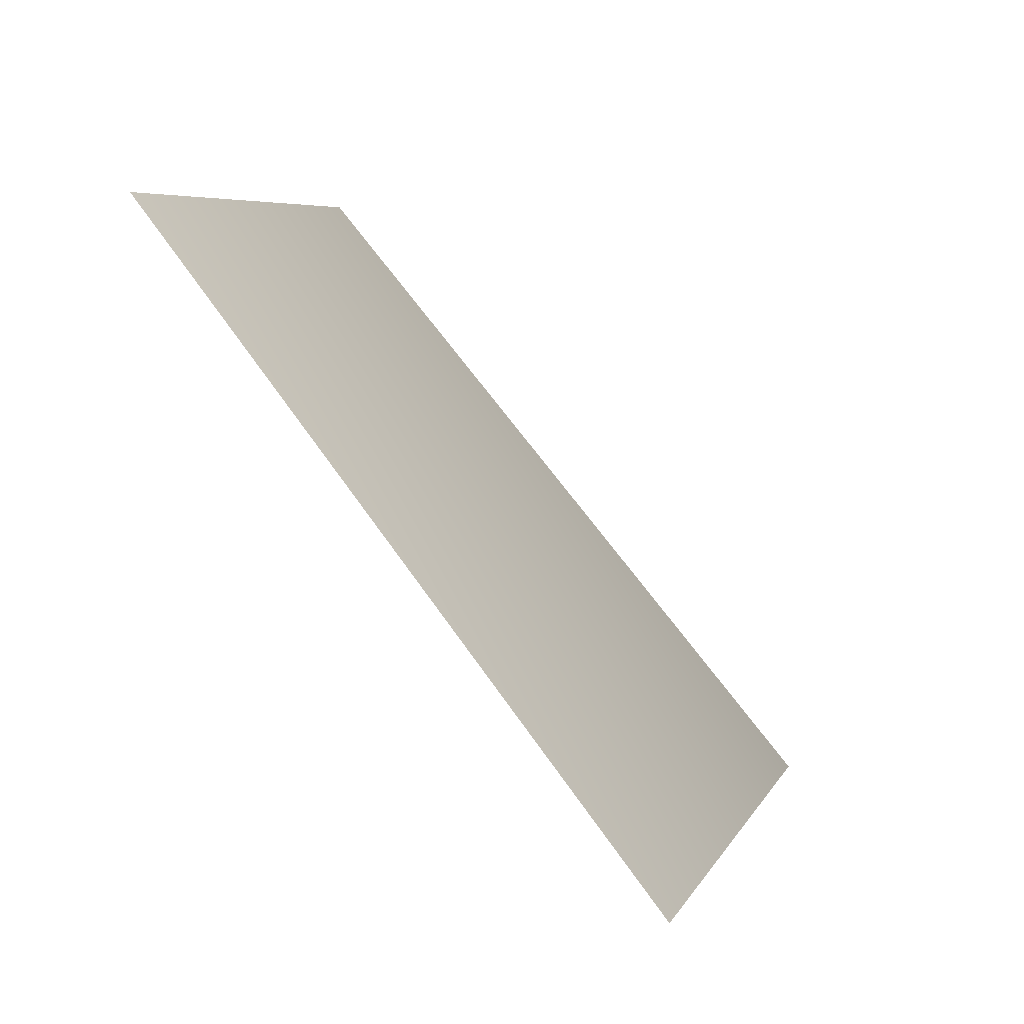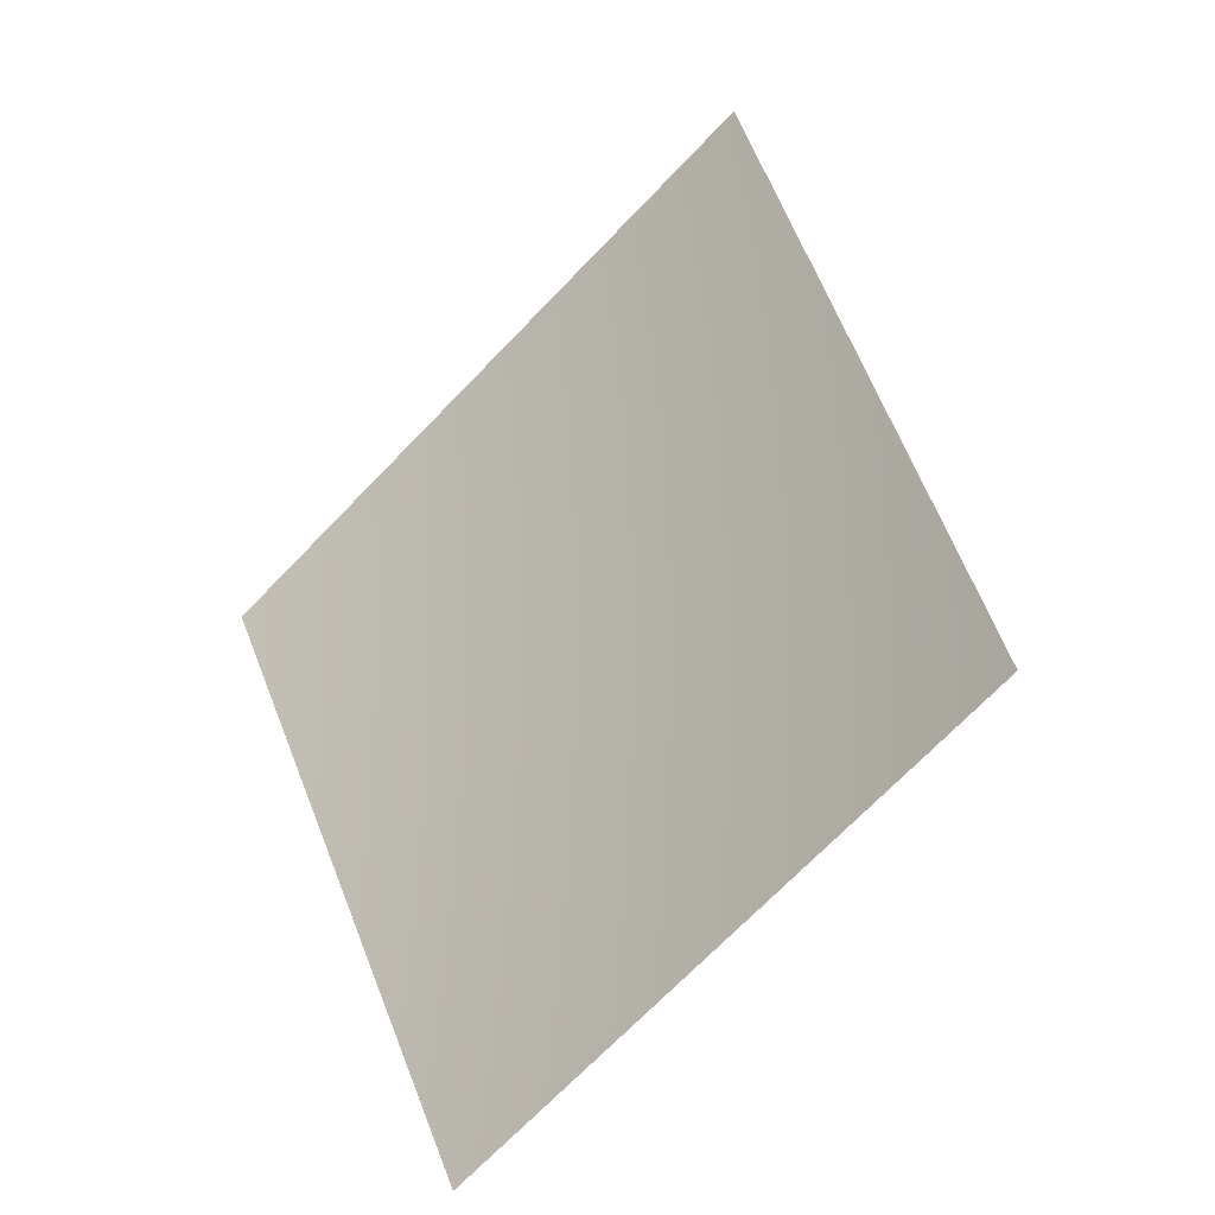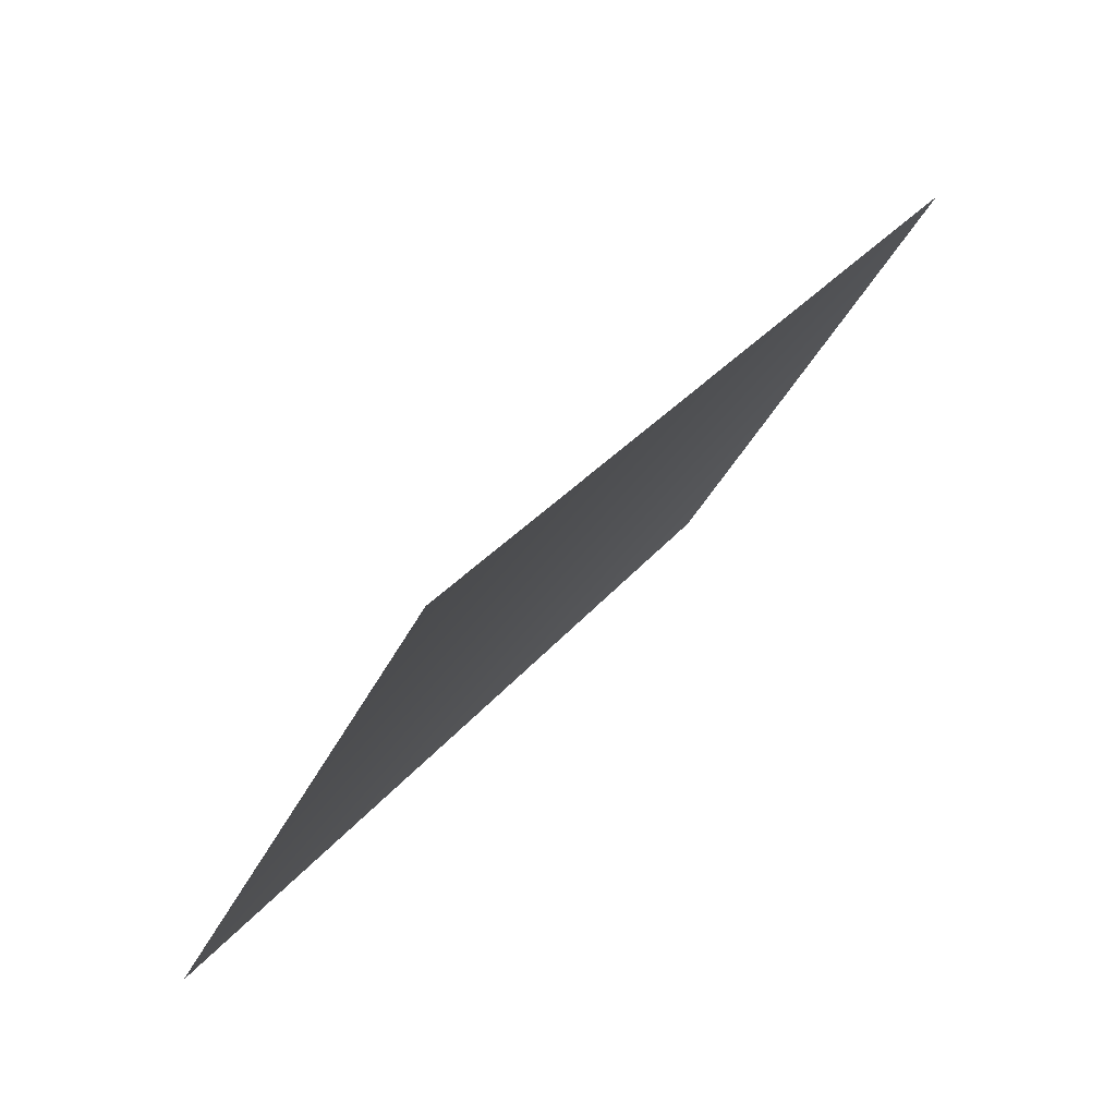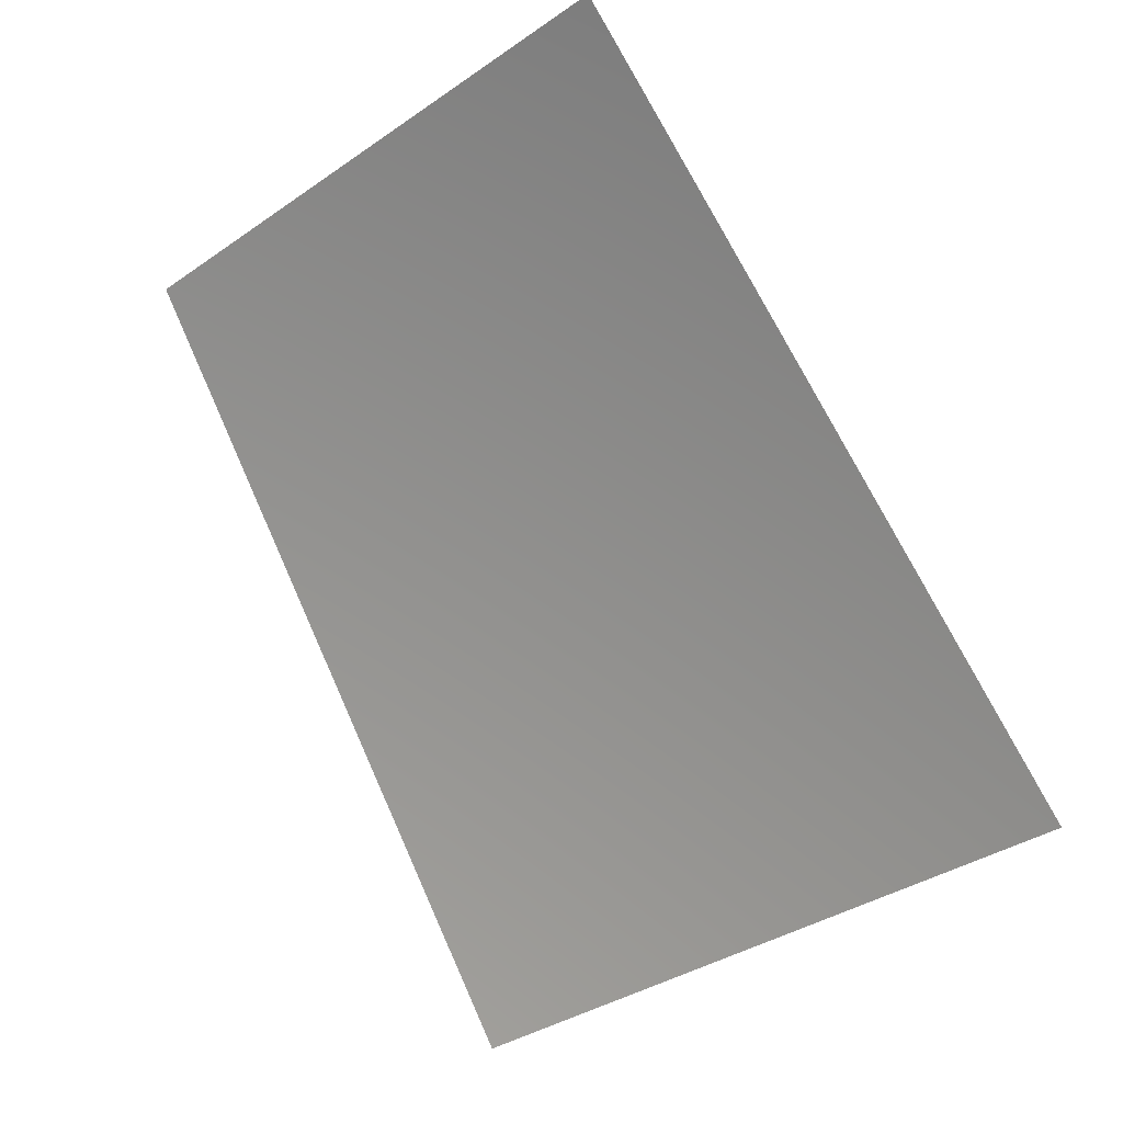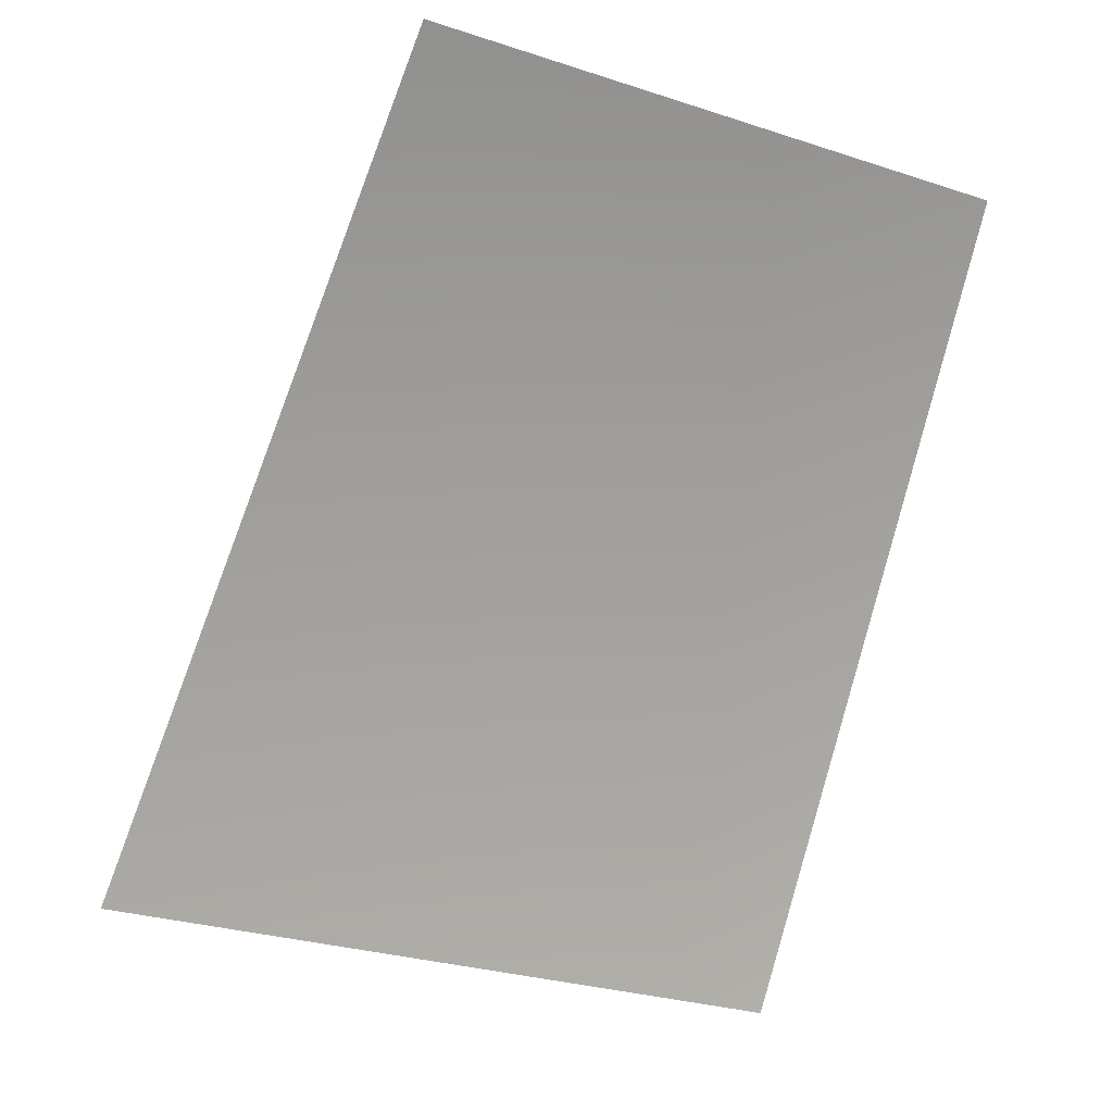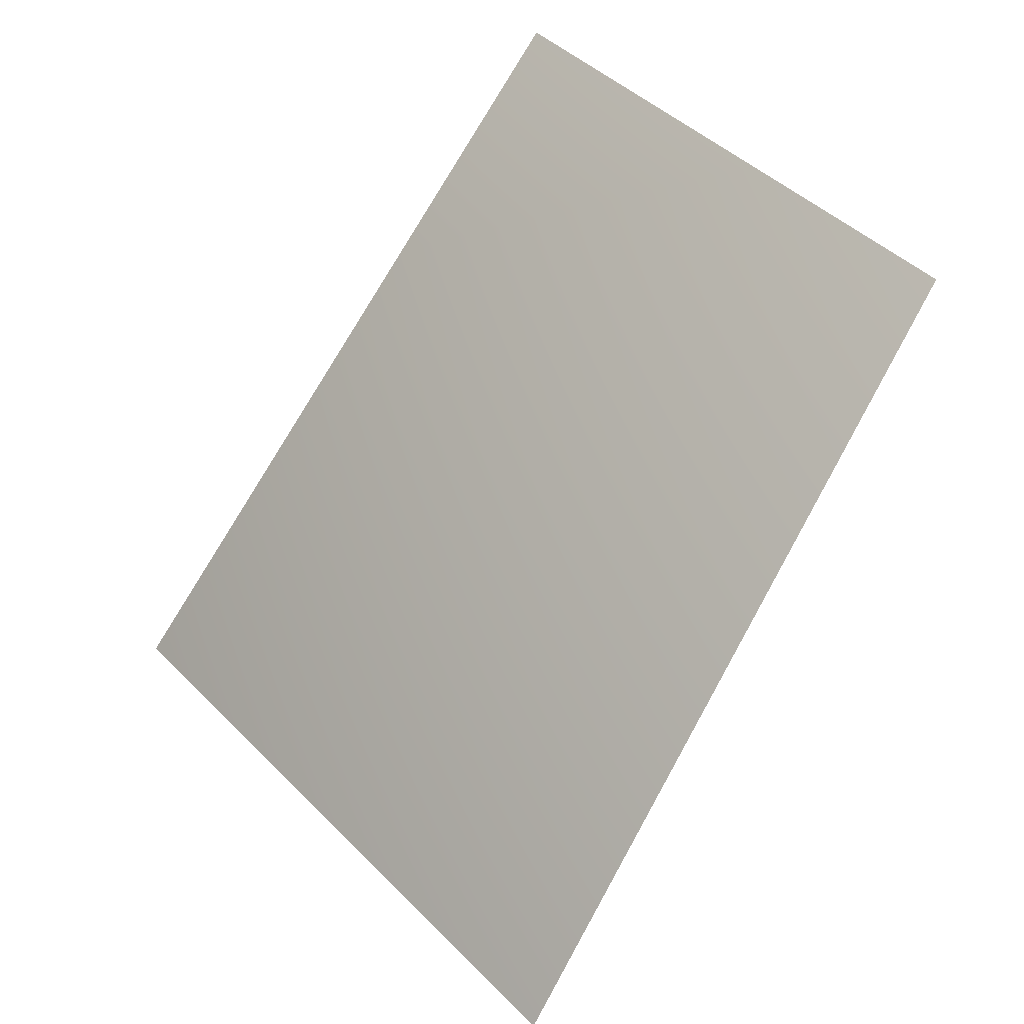
<metadata>
{"format":"obj","ext":"obj","renderer":"f3d","projection":"perspective","resolution":1024,"background":"white","views":[{"elev":5.8,"azim":133.3,"up":"+Y"},{"elev":70.7,"azim":141.4,"up":"+Z"},{"elev":-34.9,"azim":-83.8,"up":"+Y"},{"elev":-33.1,"azim":72.3,"up":"+Y"},{"elev":64.0,"azim":-0.0,"up":"+Z"},{"elev":41.0,"azim":-100.9,"up":"+Y"}]}
</metadata>
<code>
v -3784 4551 -5663
v -2607 4551 -6293
v -2217 5793 -5352
v -3218 5793 -4816
f 1 2 3
f 1 3 4

</code>
